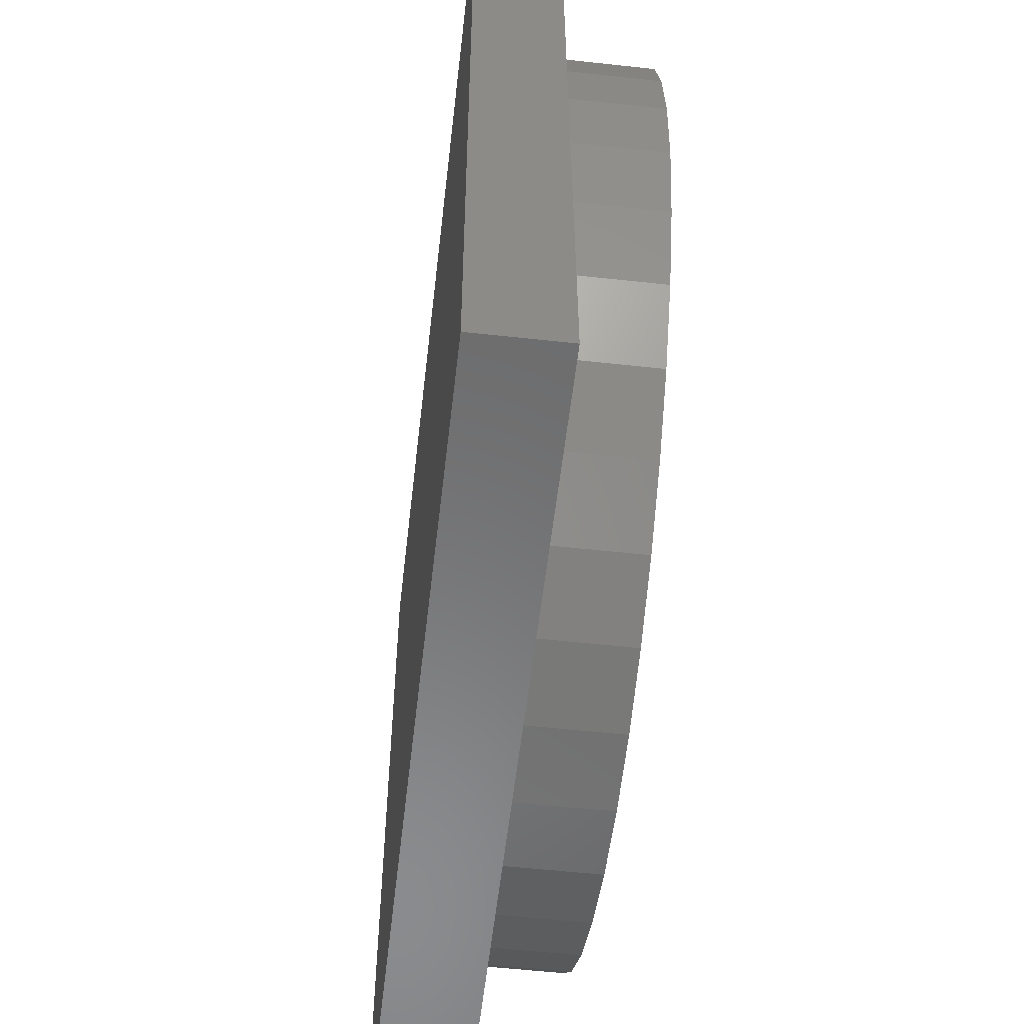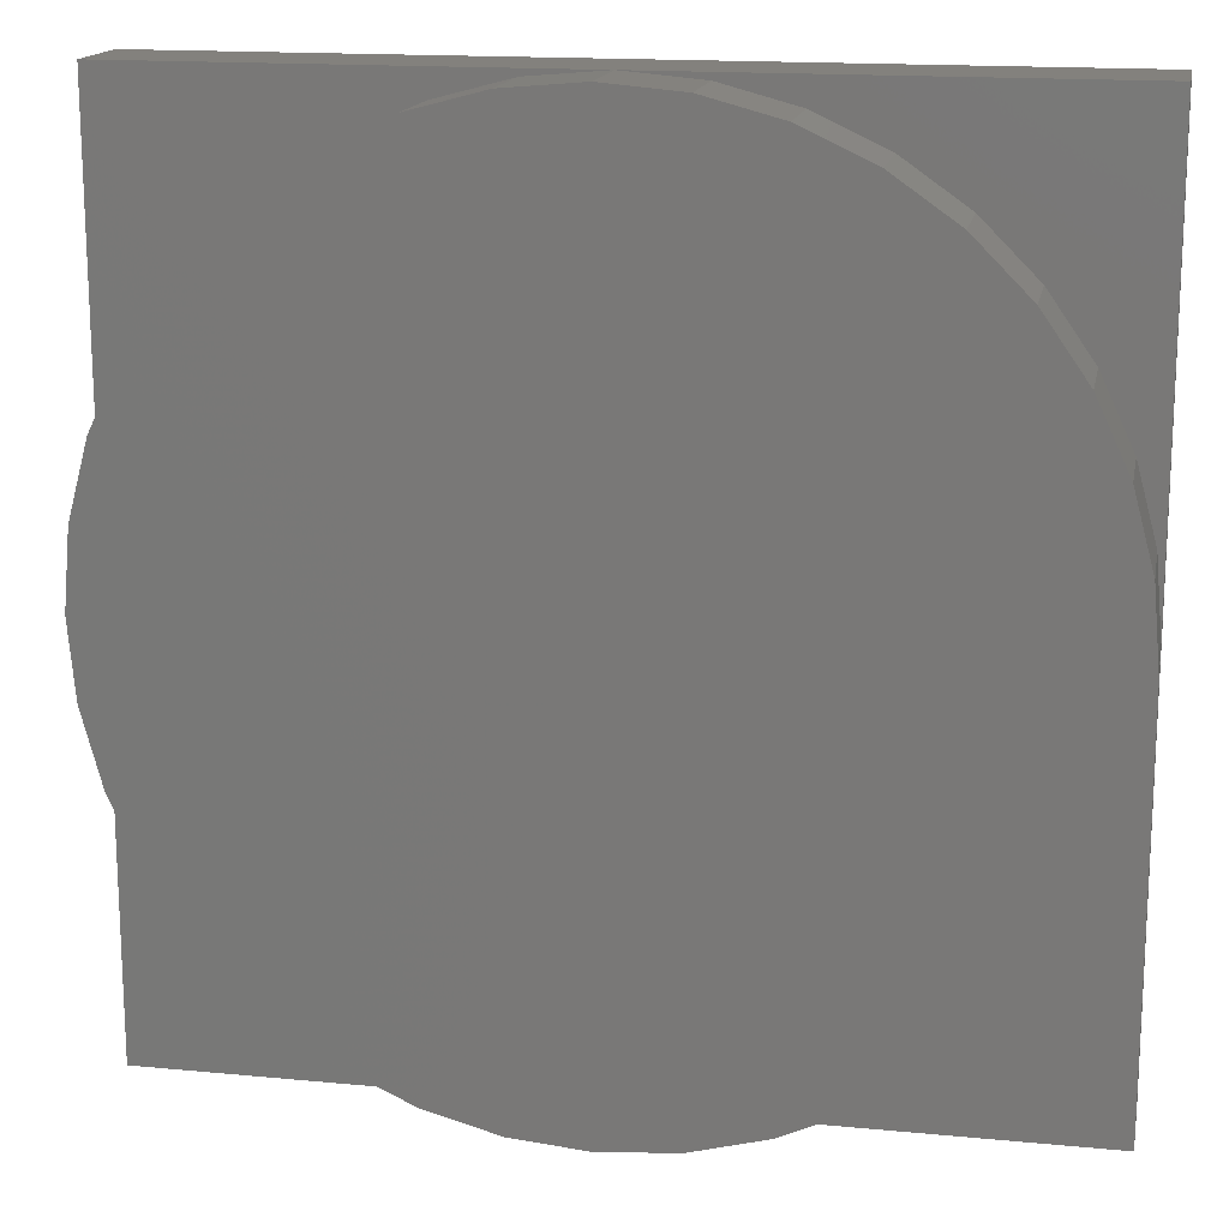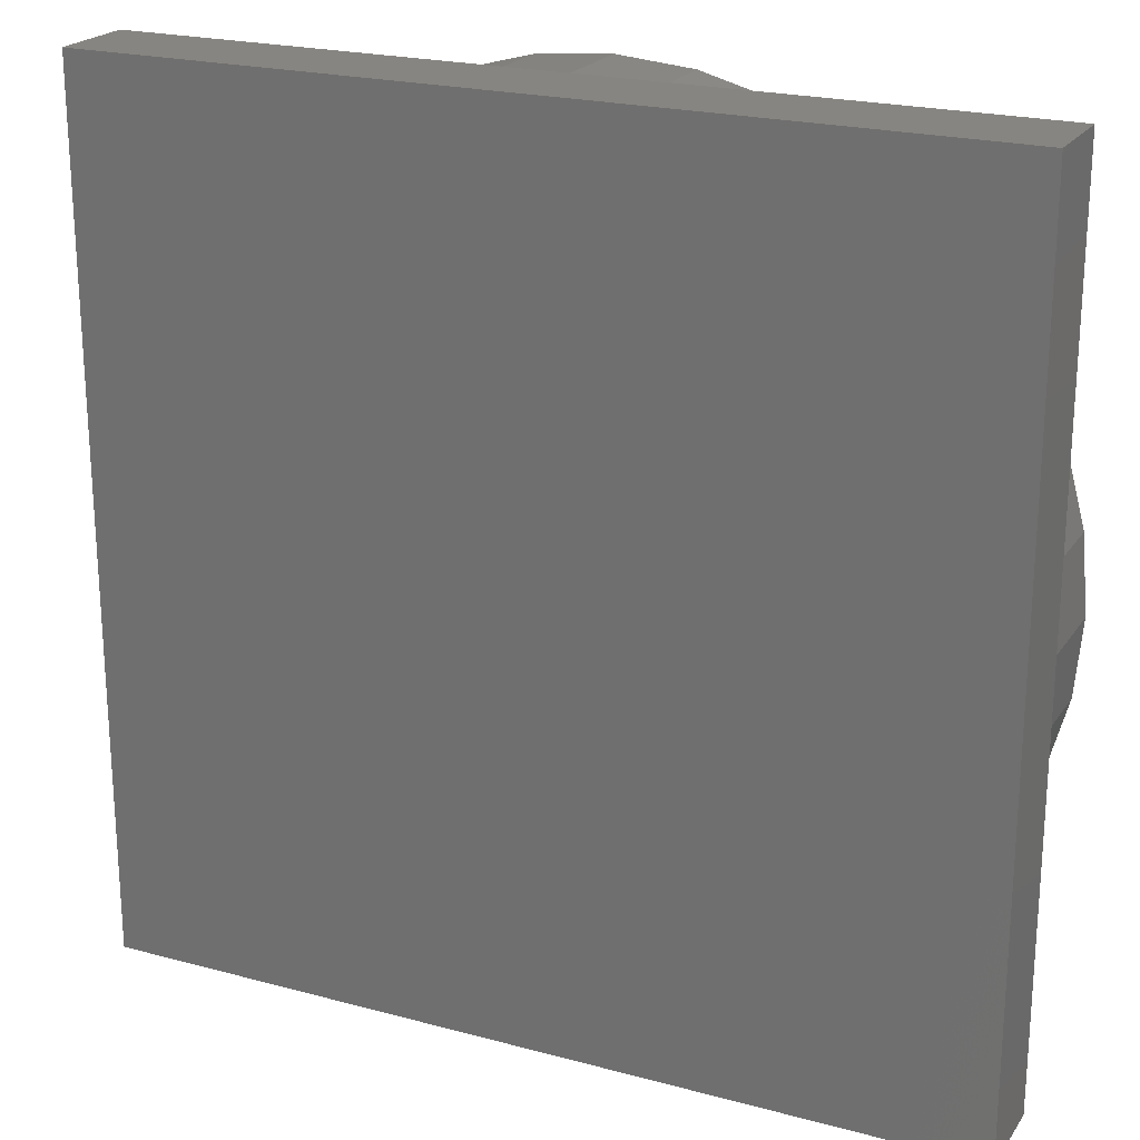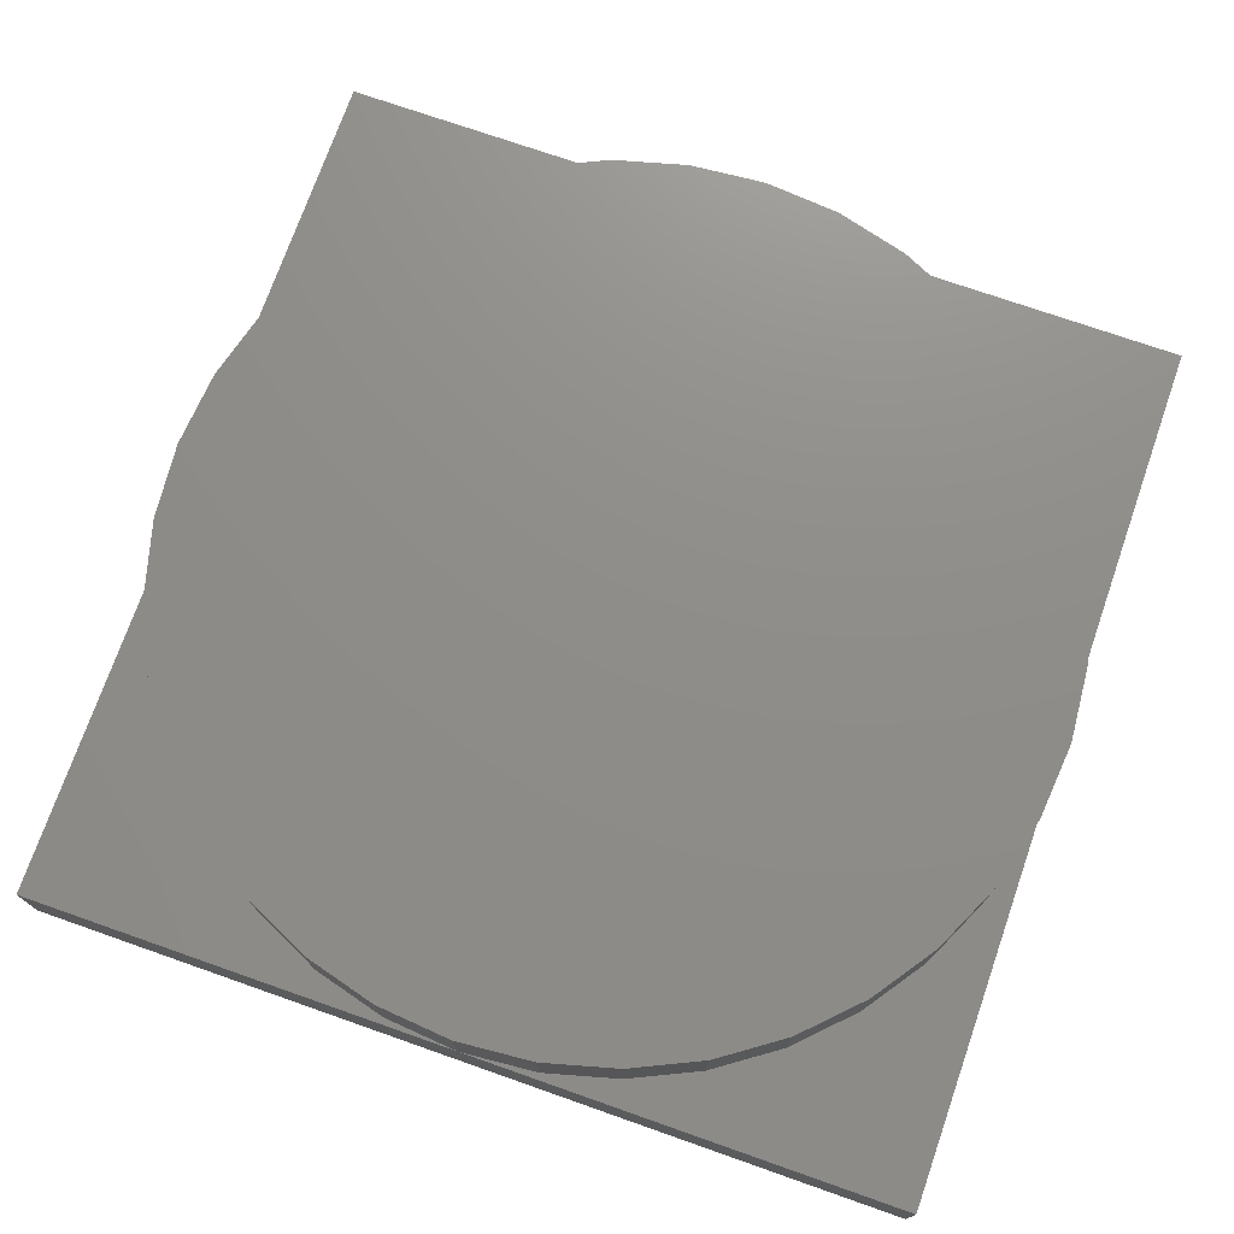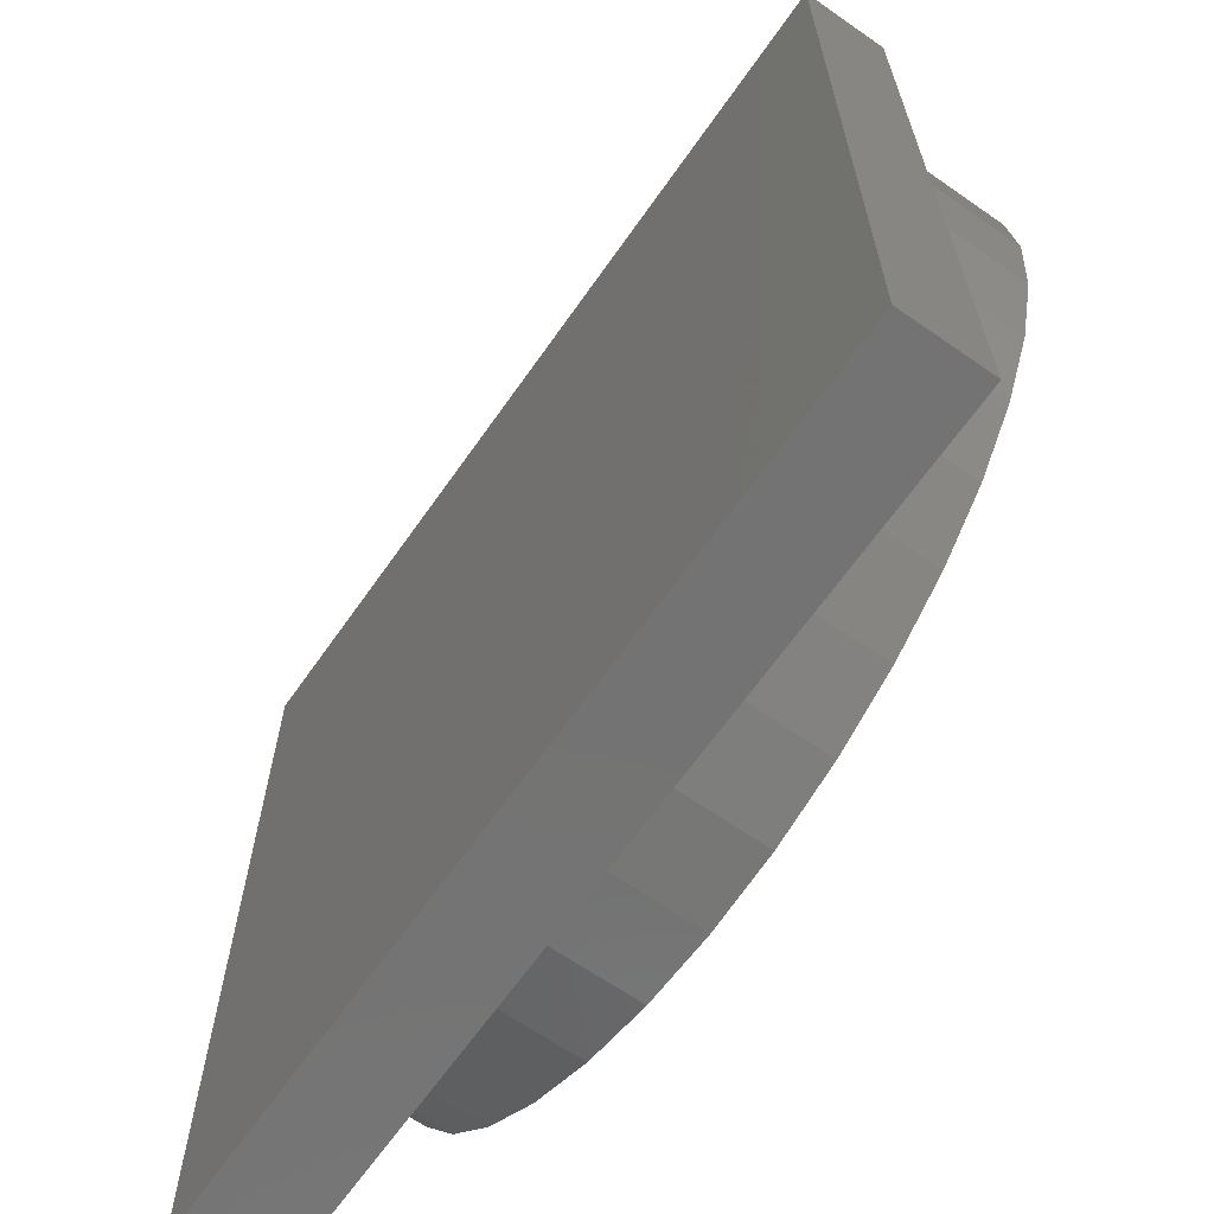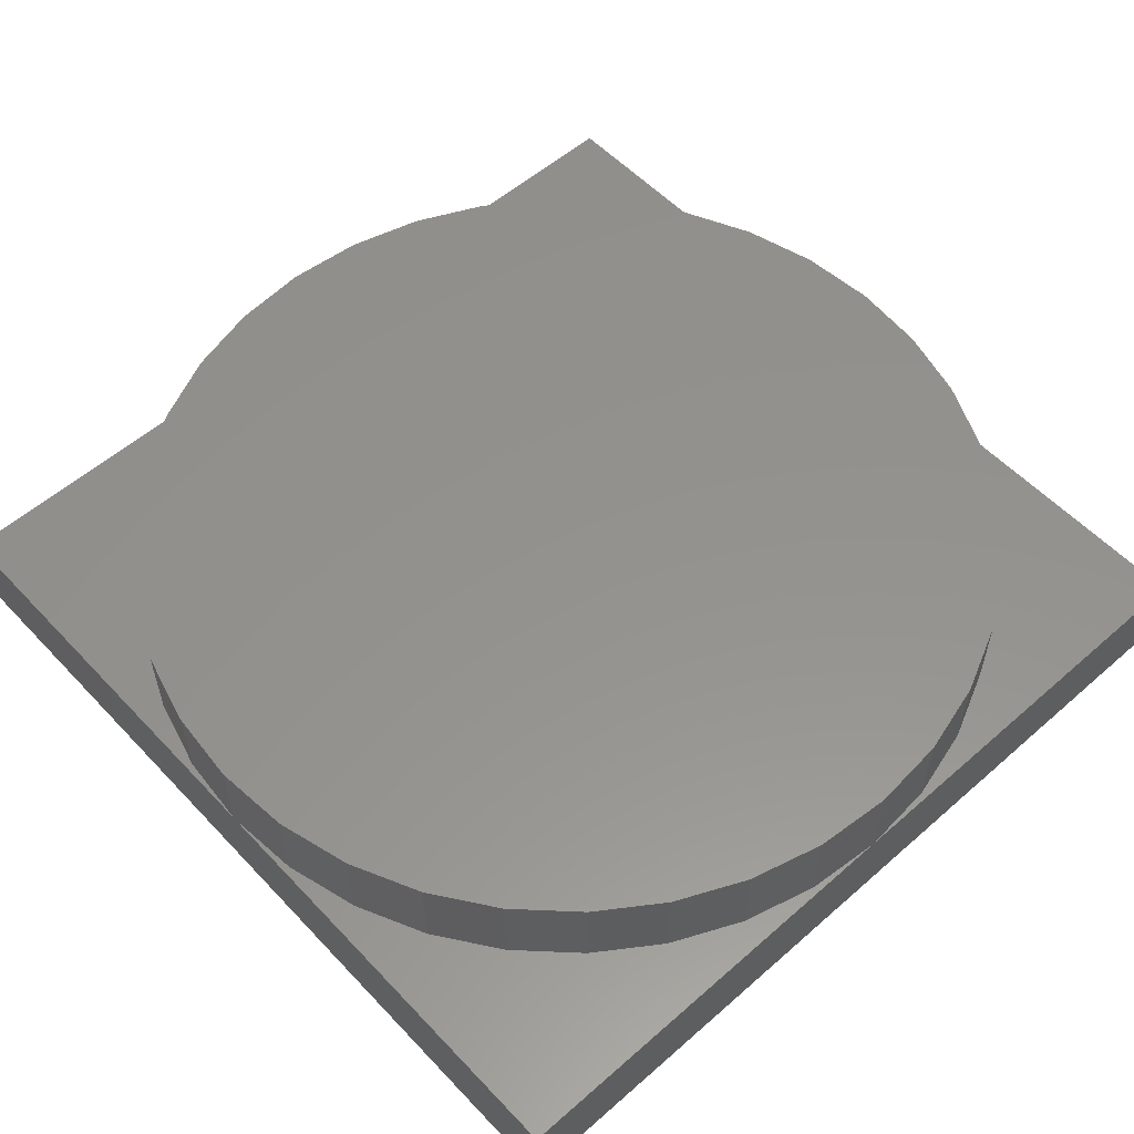
<metadata>
{"format":"stl","ext":"stl","renderer":"f3d","projection":"perspective","resolution":1024,"background":"white","views":[{"elev":-56.7,"azim":-96.5,"up":"+Y"},{"elev":16.1,"azim":11.1,"up":"+Y"},{"elev":21.9,"azim":-154.8,"up":"+Y"},{"elev":73.9,"azim":109.3,"up":"+Z"},{"elev":-65.5,"azim":-125.0,"up":"+Y"},{"elev":55.8,"azim":137.5,"up":"+Z"}]}
</metadata>
<code>
# stl→obj: 80 verts, 156 faces
v 100 50 10
v 100 100 0
v 100 100 10
v 100 0 0
v 100 0 10
v 0 100 10
v 41.32 99.24 10
v 50 100 10
v 32.9 96.98 10
v 25 93.3 10
v 17.86 88.3 10
v 11.7 82.14 10
v 6.699 75 10
v 3.015 67.1 10
v 0.7596 58.68 10
v 0 50 10
v 99.24 58.68 10
v 96.98 67.1 10
v 93.3 75 10
v 88.3 82.14 10
v 82.14 88.3 10
v 75 93.3 10
v 67.1 96.98 10
v 58.68 99.24 10
v 41.32 0.7596 10
v 0 0 10
v 50 0 10
v 32.9 3.015 10
v 25 6.699 10
v 17.86 11.7 10
v 11.7 17.86 10
v 6.699 25 10
v 3.015 32.9 10
v 0.7596 41.32 10
v 99.24 41.32 10
v 96.98 32.9 10
v 93.3 25 10
v 88.3 17.86 10
v 82.14 11.7 10
v 75 6.699 10
v 67.1 3.015 10
v 58.68 0.7596 10
v 0 100 0
v 0 0 0
v 25 93.3 20
v 32.9 96.98 20
v 67.1 3.015 20
v 58.68 0.7596 20
v 99.24 58.68 20
v 96.98 67.1 20
v 100 50 20
v 93.3 75 20
v 99.24 41.32 20
v 88.3 82.14 20
v 41.32 99.24 20
v 50 100 20
v 17.86 88.3 20
v 11.7 82.14 20
v 75 6.699 20
v 32.9 3.015 20
v 25 6.699 20
v 0.7596 58.68 20
v 0 50 20
v 41.32 0.7596 20
v 75 93.3 20
v 82.14 88.3 20
v 0.7596 41.32 20
v 3.015 32.9 20
v 88.3 17.86 20
v 93.3 25 20
v 50 0 20
v 96.98 32.9 20
v 58.68 99.24 20
v 67.1 96.98 20
v 6.699 25 20
v 6.699 75 20
v 11.7 17.86 20
v 17.86 11.7 20
v 82.14 11.7 20
v 3.015 67.1 20
f 1 2 3
f 4 1 5
f 1 4 2
f 6 7 8
f 6 9 7
f 6 10 9
f 6 11 10
f 6 12 11
f 6 13 12
f 6 14 13
f 6 15 14
f 15 6 16
f 3 17 1
f 3 18 17
f 3 19 18
f 3 20 19
f 3 21 20
f 3 22 21
f 3 23 22
f 3 24 23
f 24 3 8
f 25 26 27
f 28 26 25
f 29 26 28
f 30 26 29
f 31 26 30
f 32 26 31
f 33 26 32
f 34 26 33
f 26 34 16
f 35 5 1
f 36 5 35
f 37 5 36
f 38 5 37
f 39 5 38
f 40 5 39
f 41 5 40
f 42 5 41
f 5 42 27
f 43 16 6
f 44 16 43
f 16 44 26
f 2 8 3
f 43 8 2
f 8 43 6
f 44 27 26
f 4 27 44
f 27 4 5
f 9 45 46
f 45 9 10
f 42 47 48
f 47 42 41
f 49 18 50
f 18 49 17
f 51 17 49
f 17 51 1
f 50 19 52
f 19 50 18
f 53 1 51
f 1 53 35
f 52 20 54
f 20 52 19
f 8 55 56
f 55 8 7
f 12 57 11
f 57 12 58
f 41 59 47
f 59 41 40
f 29 60 61
f 60 29 28
f 16 62 15
f 62 16 63
f 28 64 60
f 64 28 25
f 21 65 66
f 65 21 22
f 33 67 34
f 67 33 68
f 69 37 70
f 37 69 38
f 10 57 45
f 57 10 11
f 25 71 64
f 71 25 27
f 70 36 72
f 36 70 37
f 23 73 74
f 73 23 24
f 32 68 33
f 68 32 75
f 54 21 66
f 21 54 20
f 13 58 12
f 58 13 76
f 22 74 65
f 74 22 23
f 27 48 71
f 48 27 42
f 7 46 55
f 46 7 9
f 31 75 32
f 75 31 77
f 72 35 53
f 35 72 36
f 30 77 31
f 77 30 78
f 39 69 79
f 69 39 38
f 40 79 59
f 79 40 39
f 24 56 73
f 56 24 8
f 14 76 13
f 76 14 80
f 15 80 14
f 80 15 62
f 34 63 16
f 63 34 67
f 30 61 78
f 61 30 29
f 49 53 51
f 50 53 49
f 50 72 53
f 52 72 50
f 52 70 72
f 54 70 52
f 54 69 70
f 66 69 54
f 66 79 69
f 65 79 66
f 65 59 79
f 74 59 65
f 74 47 59
f 73 47 74
f 73 48 47
f 56 48 73
f 56 71 48
f 55 71 56
f 55 64 71
f 46 64 55
f 46 60 64
f 45 60 46
f 45 61 60
f 57 61 45
f 57 78 61
f 58 78 57
f 58 77 78
f 76 77 58
f 76 75 77
f 80 75 76
f 80 68 75
f 62 68 80
f 62 67 68
f 67 62 63
f 44 2 4
f 2 44 43

</code>
